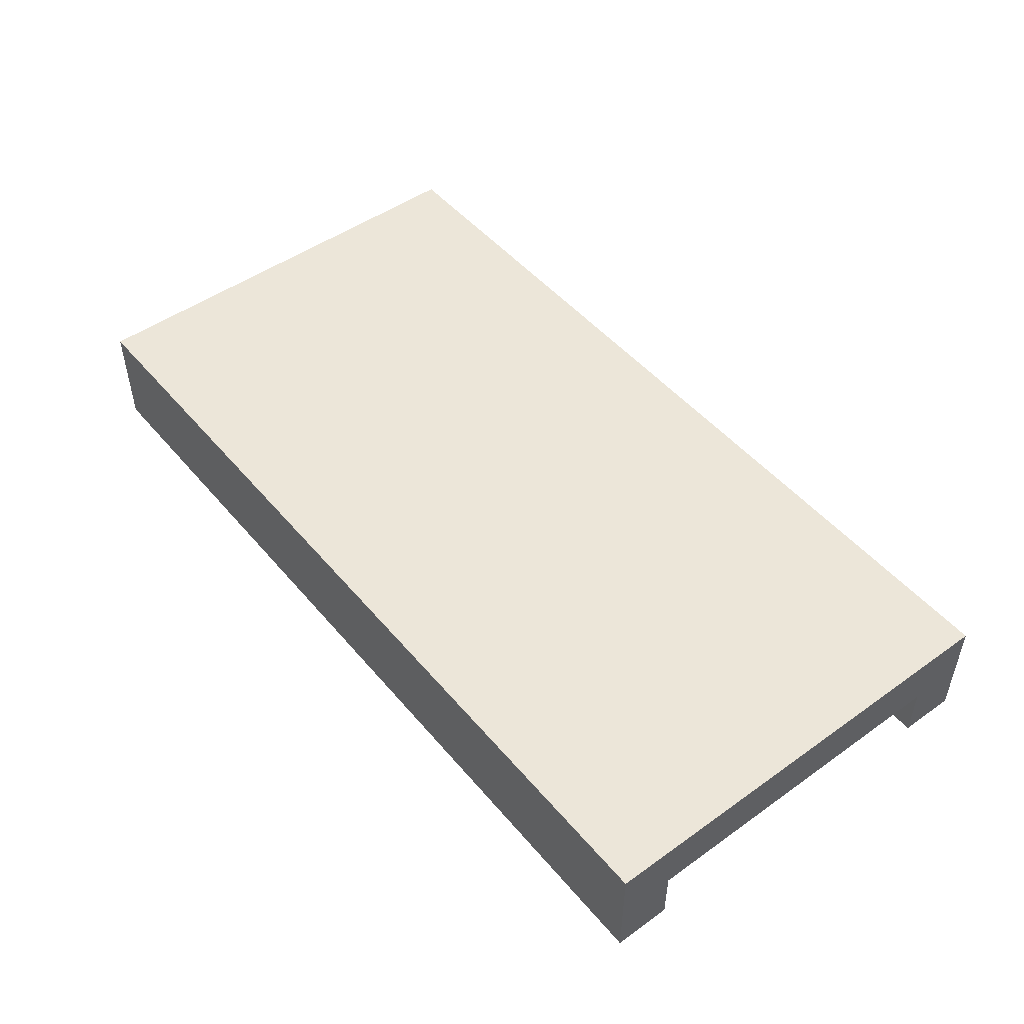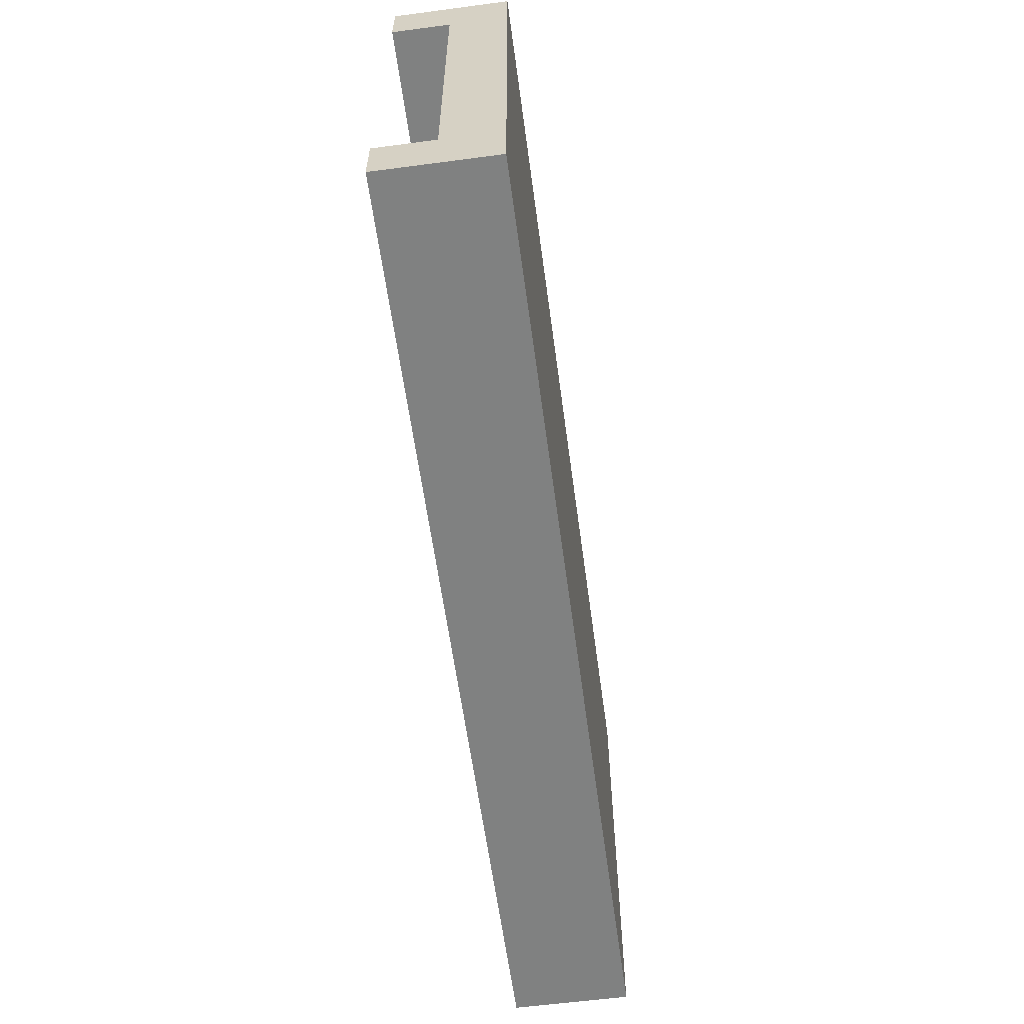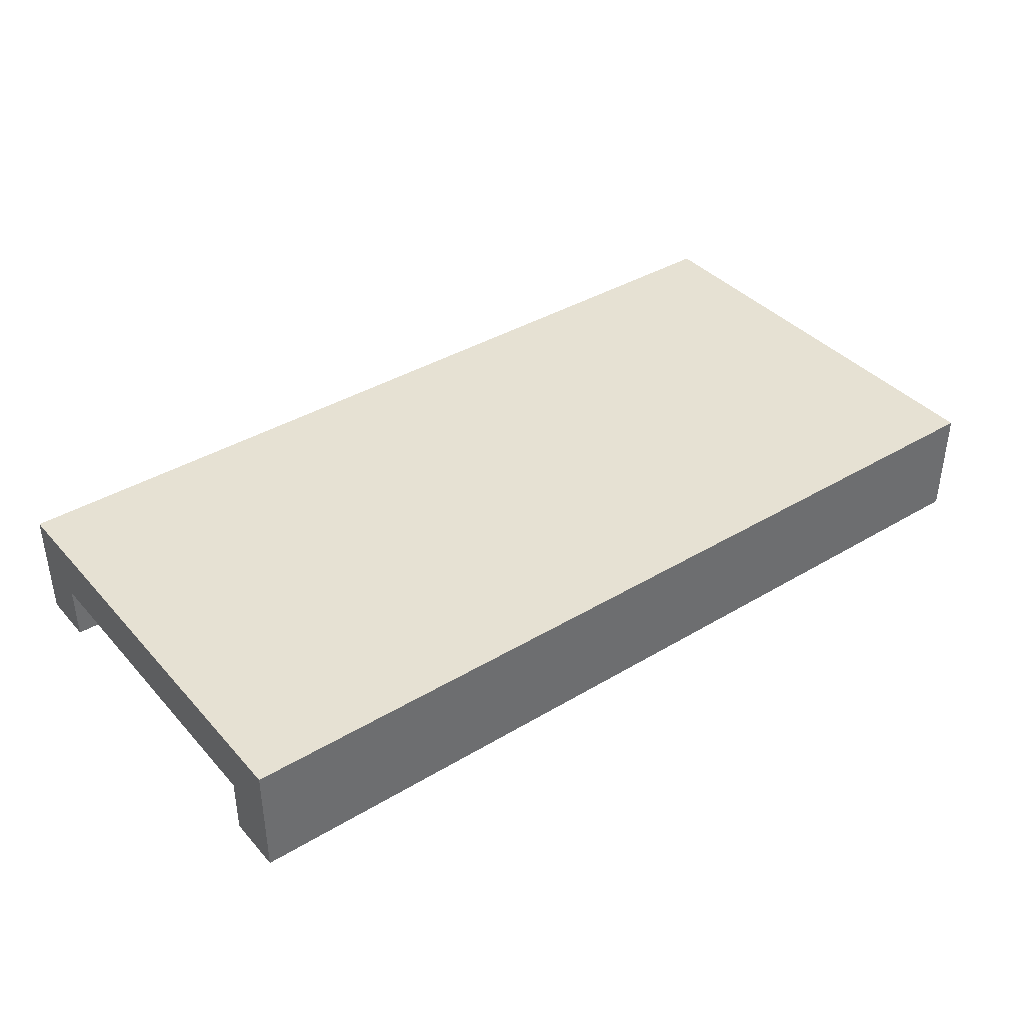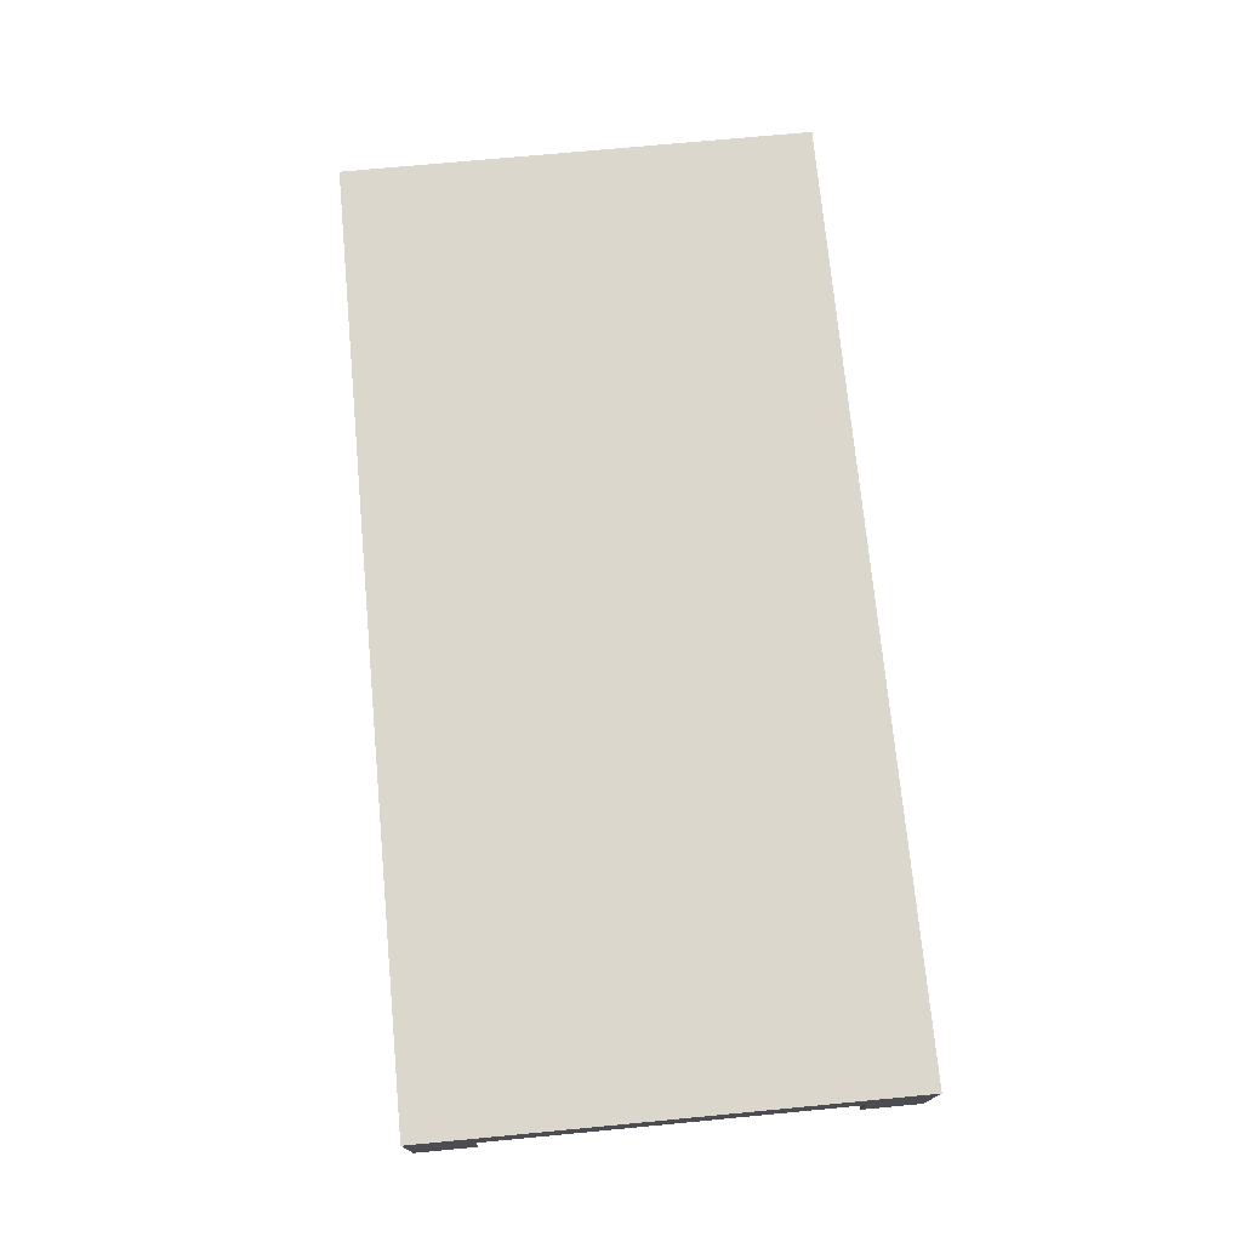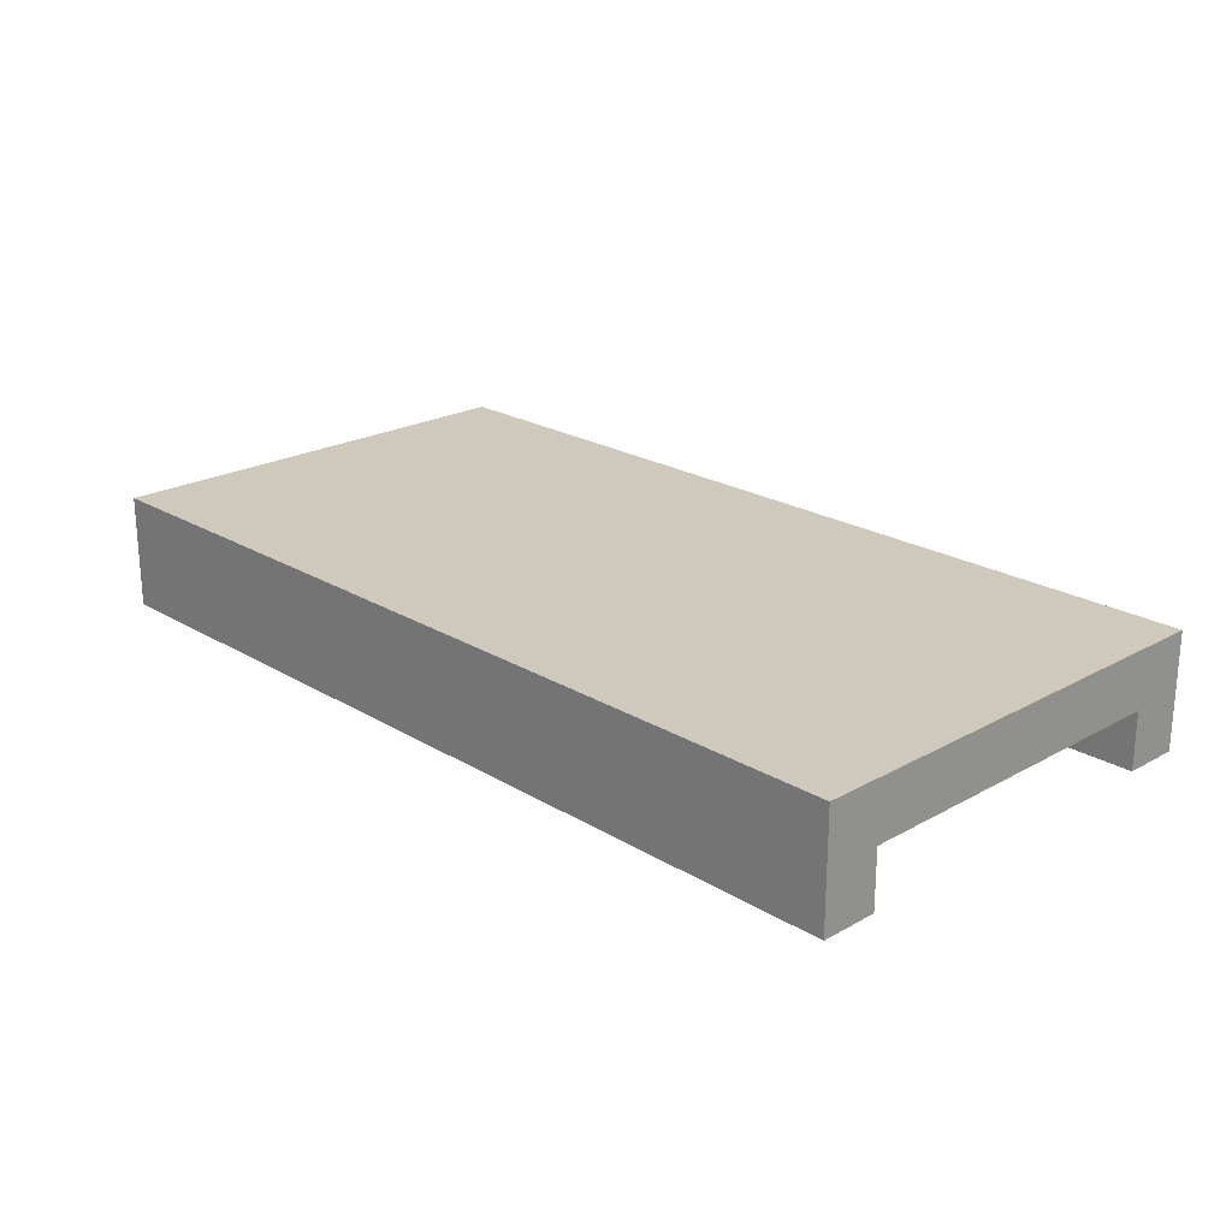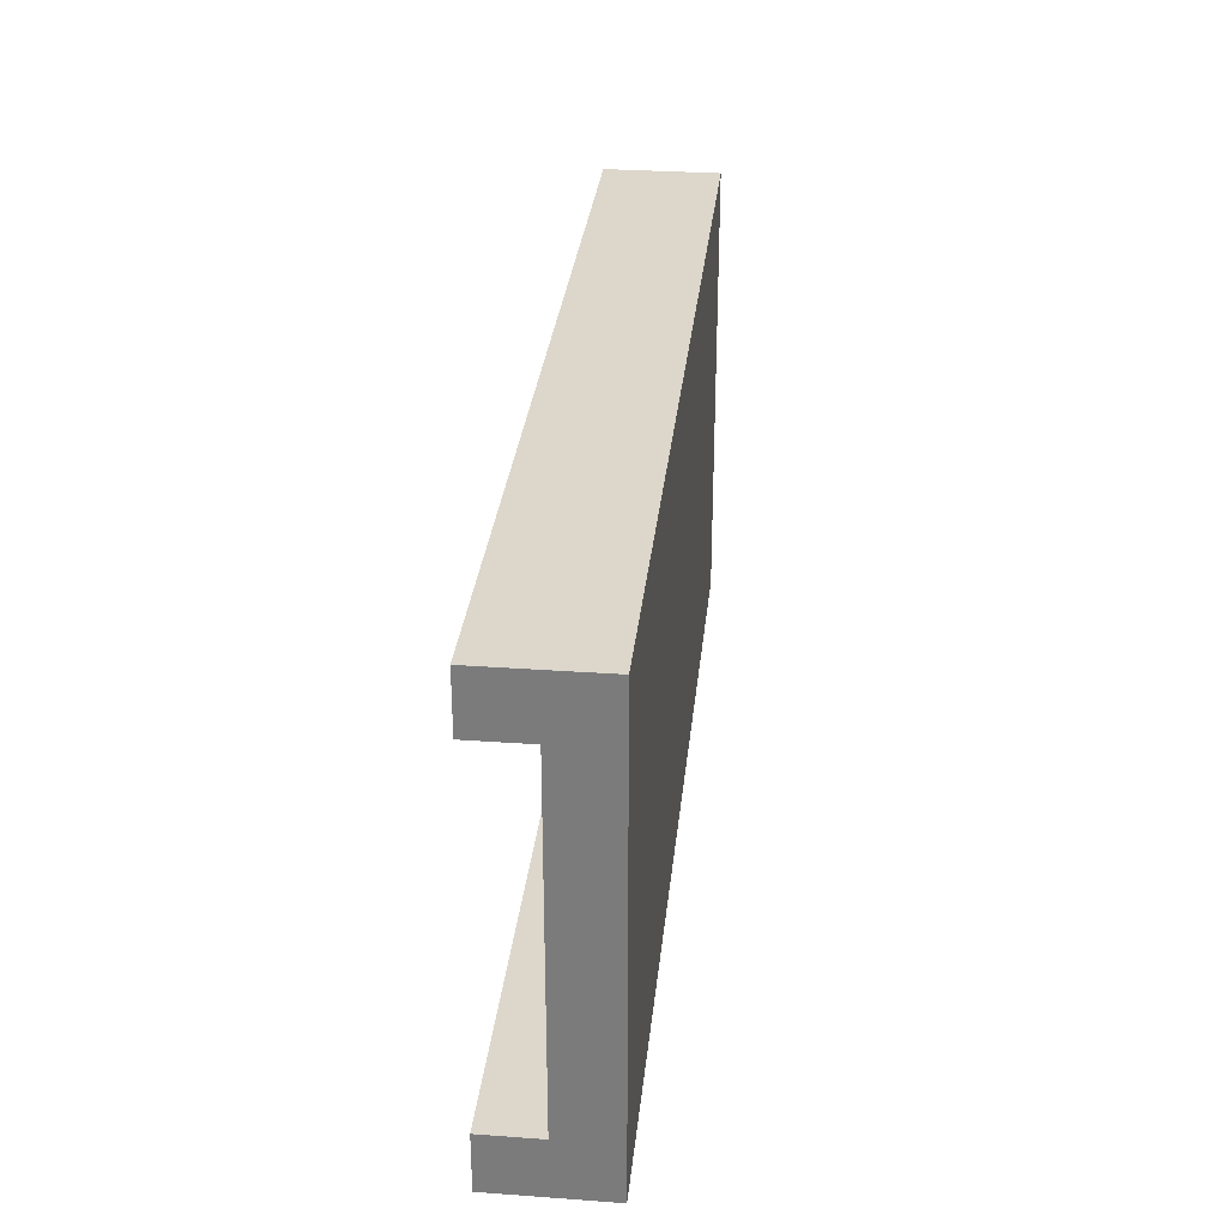
<metadata>
{"format":"obj","ext":"obj","renderer":"f3d","projection":"perspective","resolution":1024,"background":"white","views":[{"elev":49.0,"azim":51.7,"up":"+Y"},{"elev":-60.3,"azim":97.7,"up":"+Z"},{"elev":38.8,"azim":143.1,"up":"+Y"},{"elev":73.1,"azim":84.6,"up":"+Y"},{"elev":22.3,"azim":46.1,"up":"+Y"},{"elev":30.7,"azim":95.9,"up":"+Z"}]}
</metadata>
<code>
o
v -0.8 -0.8 0.4
v -0.8 -0.8 0.3
v -0.8 -0.8 -0.3
v -0.8 -0.8 -0.4
v -0.8 -0.7 0.3
v -0.8 -0.7 -0.3
v -0.8 -0.6 0.4
v -0.8 -0.6 -0.4
v 0.8 -0.8 0.4
v 0.8 -0.8 0.3
v 0.8 -0.8 -0.3
v 0.8 -0.8 -0.4
v 0.8 -0.7 0.3
v 0.8 -0.7 -0.3
v 0.8 -0.6 0.4
v 0.8 -0.6 -0.4
v -0.8 -0.8 0.4
v -0.8 -0.6 0.4
v -0.7 -0.8 0.4
v -0.7 -0.6 0.4
v -0.6 -0.8 0.4
v -0.6 -0.6 0.4
v -0.4 -0.8 0.4
v -0.4 -0.7 0.4
v -0.1 -0.8 0.4
v -0.1 -0.7 0.4
v 0.2 -0.7 0.4
v 0.2 -0.6 0.4
v 0.5 -0.7 0.4
v 0.5 -0.6 0.4
v 0.6 -0.8 0.4
v 0.6 -0.7 0.4
v 0.7 -0.8 0.4
v 0.7 -0.7 0.4
v 0.7 -0.6 0.4
v 0.8 -0.8 0.4
v 0.8 -0.6 0.4
v -0.8 -0.8 -0.3
v -0.8 -0.7 -0.3
v -0.7 -0.8 -0.3
v -0.7 -0.7 -0.3
v -0.6 -0.8 -0.3
v -0.6 -0.7 -0.3
v -0.5 -0.7 -0.3
v -0.4 -0.8 -0.3
v -0.4 -0.7 -0.3
v 0.1 -0.7 -0.3
v 0.3 -0.8 -0.3
v 0.3 -0.7 -0.3
v 0.7 -0.8 -0.3
v 0.7 -0.7 -0.3
v 0.8 -0.8 -0.3
v 0.8 -0.7 -0.3
v -0.8 -0.8 0.3
v -0.8 -0.7 0.3
v -0.7 -0.8 0.3
v -0.7 -0.7 0.3
v -0.6 -0.8 0.3
v -0.6 -0.7 0.3
v -0.5 -0.7 0.3
v -0.4 -0.8 0.3
v -0.4 -0.7 0.3
v -0.1 -0.8 0.3
v -0.1 -0.7 0.3
v 0.1 -0.7 0.3
v 0.4 -0.7 0.3
v 0.6 -0.8 0.3
v 0.6 -0.7 0.3
v 0.7 -0.8 0.3
v 0.7 -0.7 0.3
v 0.8 -0.8 0.3
v 0.8 -0.7 0.3
v -0.8 -0.8 -0.4
v -0.8 -0.6 -0.4
v -0.7 -0.8 -0.4
v -0.7 -0.6 -0.4
v -0.6 -0.8 -0.4
v -0.6 -0.7 -0.4
v -0.4 -0.8 -0.4
v -0.4 -0.7 -0.4
v 0 -0.7 -0.4
v 0 -0.6 -0.4
v 0.1 -0.7 -0.4
v 0.1 -0.6 -0.4
v 0.3 -0.8 -0.4
v 0.3 -0.6 -0.4
v 0.5 -0.7 -0.4
v 0.5 -0.6 -0.4
v 0.7 -0.8 -0.4
v 0.7 -0.7 -0.4
v 0.7 -0.6 -0.4
v 0.8 -0.8 -0.4
v 0.8 -0.6 -0.4
v -0.8 -0.8 0.4
v -0.7 -0.8 0.4
v -0.6 -0.8 0.4
v -0.4 -0.8 0.4
v -0.1 -0.8 0.4
v 0.6 -0.8 0.4
v 0.7 -0.8 0.4
v 0.8 -0.8 0.4
v -0.8 -0.8 0.3
v -0.7 -0.8 0.3
v -0.6 -0.8 0.3
v -0.4 -0.8 0.3
v -0.1 -0.8 0.3
v 0.6 -0.8 0.3
v 0.7 -0.8 0.3
v 0.8 -0.8 0.3
v -0.8 -0.8 -0.3
v -0.7 -0.8 -0.3
v -0.6 -0.8 -0.3
v -0.4 -0.8 -0.3
v 0.3 -0.8 -0.3
v 0.7 -0.8 -0.3
v 0.8 -0.8 -0.3
v -0.8 -0.8 -0.4
v -0.7 -0.8 -0.4
v -0.6 -0.8 -0.4
v -0.4 -0.8 -0.4
v 0.3 -0.8 -0.4
v 0.7 -0.8 -0.4
v 0.8 -0.8 -0.4
v -0.8 -0.7 0.3
v -0.7 -0.7 0.3
v -0.6 -0.7 0.3
v -0.5 -0.7 0.3
v -0.4 -0.7 0.3
v -0.1 -0.7 0.3
v 0.1 -0.7 0.3
v 0.4 -0.7 0.3
v 0.6 -0.7 0.3
v 0.7 -0.7 0.3
v 0.8 -0.7 0.3
v -0.7 -0.7 0.2
v -0.5 -0.7 0.2
v -0.3 -0.7 0.2
v -0.1 -0.7 0.2
v 0.1 -0.7 0.2
v 0.4 -0.7 0.2
v 0.5 -0.7 0.2
v 0.7 -0.7 0.2
v -0.3 -0.7 0.1
v -0.1 -0.7 0.1
v -0.6 -0.7 0
v -0.3 -0.7 0
v 0.5 -0.7 0
v 0.7 -0.7 0
v -0.6 -0.7 -0.1
v -0.5 -0.7 -0.1
v -0.3 -0.7 -0.1
v -0.1 -0.7 -0.1
v 0.3 -0.7 -0.1
v 0.7 -0.7 -0.1
v -0.1 -0.7 -0.2
v 0.1 -0.7 -0.2
v 0.3 -0.7 -0.2
v 0.7 -0.7 -0.2
v -0.8 -0.7 -0.3
v -0.7 -0.7 -0.3
v -0.6 -0.7 -0.3
v -0.5 -0.7 -0.3
v -0.4 -0.7 -0.3
v 0.1 -0.7 -0.3
v 0.3 -0.7 -0.3
v 0.7 -0.7 -0.3
v 0.8 -0.7 -0.3
v -0.8 -0.6 0.4
v -0.7 -0.6 0.4
v -0.6 -0.6 0.4
v 0.2 -0.6 0.4
v 0.5 -0.6 0.4
v 0.7 -0.6 0.4
v 0.8 -0.6 0.4
v -0.6 -0.6 0.3
v -0.5 -0.6 0.3
v 0.1 -0.6 0.3
v 0.2 -0.6 0.3
v 0.4 -0.6 0.3
v 0.5 -0.6 0.3
v -0.7 -0.6 0.2
v -0.5 -0.6 0.2
v -0.3 -0.6 0.2
v -0.1 -0.6 0.2
v 0.1 -0.6 0.2
v 0.4 -0.6 0.2
v 0.5 -0.6 0.2
v 0.7 -0.6 0.2
v -0.3 -0.6 0.1
v -0.1 -0.6 0.1
v -0.6 -0.6 0
v -0.3 -0.6 0
v 0.5 -0.6 0
v 0.7 -0.6 0
v -0.6 -0.6 -0.1
v -0.5 -0.6 -0.1
v -0.3 -0.6 -0.1
v -0.1 -0.6 -0.1
v 0.3 -0.6 -0.1
v 0.7 -0.6 -0.1
v -0.1 -0.6 -0.2
v 0.1 -0.6 -0.2
v 0.3 -0.6 -0.2
v 0.7 -0.6 -0.2
v -0.5 -0.6 -0.3
v 0 -0.6 -0.3
v 0.3 -0.6 -0.3
v 0.5 -0.6 -0.3
v -0.8 -0.6 -0.4
v -0.7 -0.6 -0.4
v 0 -0.6 -0.4
v 0.1 -0.6 -0.4
v 0.3 -0.6 -0.4
v 0.5 -0.6 -0.4
v 0.7 -0.6 -0.4
v 0.8 -0.6 -0.4
f 5 2 1
f 6 4 3
f 7 5 1
f 7 6 5
f 8 4 6
f 8 6 7
f 9 10 13
f 11 12 14
f 9 13 15
f 13 14 15
f 14 12 16
f 15 14 16
f 19 18 17
f 20 18 19
f 21 20 19
f 22 20 21
f 23 22 21
f 24 22 23
f 25 24 23
f 26 22 24
f 26 24 25
f 27 26 25
f 27 22 26
f 28 22 27
f 29 27 25
f 29 28 27
f 30 28 29
f 31 29 25
f 31 30 29
f 32 30 31
f 33 32 31
f 34 30 32
f 34 32 33
f 35 30 34
f 36 34 33
f 36 35 34
f 37 35 36
f 40 39 38
f 41 39 40
f 42 41 40
f 43 41 42
f 44 43 42
f 45 44 42
f 46 44 45
f 47 46 45
f 48 47 45
f 49 47 48
f 50 49 48
f 51 49 50
f 52 51 50
f 53 51 52
f 54 55 56
f 56 55 57
f 56 57 58
f 58 57 59
f 58 59 60
f 58 60 61
f 61 60 62
f 61 62 63
f 63 62 64
f 63 64 65
f 63 65 66
f 63 66 67
f 67 66 68
f 67 68 69
f 69 68 70
f 69 70 71
f 71 70 72
f 73 74 75
f 75 74 76
f 75 76 77
f 77 76 78
f 77 78 79
f 78 76 80
f 79 78 80
f 79 80 81
f 80 76 81
f 81 76 82
f 79 81 83
f 81 82 83
f 83 82 84
f 79 83 85
f 83 84 85
f 85 84 86
f 85 86 87
f 87 86 88
f 85 87 89
f 87 88 90
f 89 87 90
f 90 88 91
f 89 90 92
f 90 91 92
f 92 91 93
f 102 95 94
f 103 96 95
f 103 95 102
f 104 97 96
f 104 96 103
f 105 98 97
f 105 97 104
f 106 99 98
f 106 98 105
f 107 100 99
f 107 99 106
f 108 101 100
f 108 100 107
f 109 101 108
f 117 111 110
f 118 112 111
f 118 111 117
f 119 113 112
f 119 112 118
f 120 114 113
f 120 113 119
f 121 115 114
f 121 114 120
f 122 116 115
f 122 115 121
f 123 116 122
f 135 125 124
f 135 126 125
f 135 127 126
f 136 128 127
f 136 127 135
f 136 129 128
f 136 130 129
f 137 130 136
f 138 130 137
f 139 131 130
f 139 130 138
f 140 133 132
f 140 131 139
f 140 132 131
f 141 133 140
f 142 134 133
f 142 133 141
f 143 137 136
f 143 138 137
f 143 136 135
f 144 141 140
f 144 138 143
f 144 139 138
f 144 140 139
f 145 143 135
f 145 144 143
f 146 144 145
f 147 141 144
f 147 144 146
f 147 142 141
f 148 134 142
f 148 142 147
f 149 146 145
f 149 145 135
f 150 146 149
f 151 148 147
f 151 146 150
f 151 147 146
f 152 148 151
f 153 148 152
f 154 134 148
f 154 148 153
f 155 153 152
f 155 151 150
f 155 152 151
f 156 153 155
f 157 154 153
f 157 153 156
f 158 134 154
f 158 154 157
f 159 135 124
f 160 150 149
f 160 135 159
f 160 149 135
f 161 150 160
f 162 156 155
f 162 150 161
f 162 155 150
f 163 156 162
f 164 157 156
f 164 156 163
f 164 158 157
f 165 158 164
f 166 134 158
f 166 158 165
f 167 134 166
f 169 170 175
f 170 171 175
f 175 171 176
f 176 171 177
f 171 172 178
f 177 171 178
f 178 172 179
f 172 173 180
f 179 172 180
f 168 169 181
f 169 175 181
f 175 176 181
f 176 177 182
f 181 176 182
f 182 177 183
f 183 177 184
f 178 179 185
f 184 177 185
f 177 178 185
f 179 180 186
f 185 179 186
f 180 173 187
f 186 180 187
f 173 174 188
f 187 173 188
f 183 184 189
f 182 183 189
f 181 182 189
f 185 186 190
f 189 184 190
f 186 187 190
f 184 185 190
f 181 189 191
f 189 190 191
f 191 190 192
f 190 187 193
f 192 190 193
f 187 188 193
f 188 174 194
f 193 188 194
f 191 192 195
f 181 191 195
f 195 192 196
f 193 194 197
f 196 192 197
f 192 193 197
f 197 194 198
f 198 194 199
f 194 174 200
f 199 194 200
f 198 199 201
f 196 197 201
f 197 198 201
f 201 199 202
f 199 200 203
f 202 199 203
f 200 174 204
f 203 200 204
f 195 196 205
f 201 202 205
f 196 201 205
f 205 202 206
f 202 203 207
f 203 204 207
f 207 204 208
f 168 181 209
f 181 195 210
f 209 181 210
f 205 206 210
f 195 205 210
f 206 202 211
f 210 206 211
f 202 207 212
f 211 202 212
f 207 208 213
f 212 207 213
f 208 204 214
f 213 208 214
f 204 174 215
f 214 204 215
f 215 174 216

</code>
